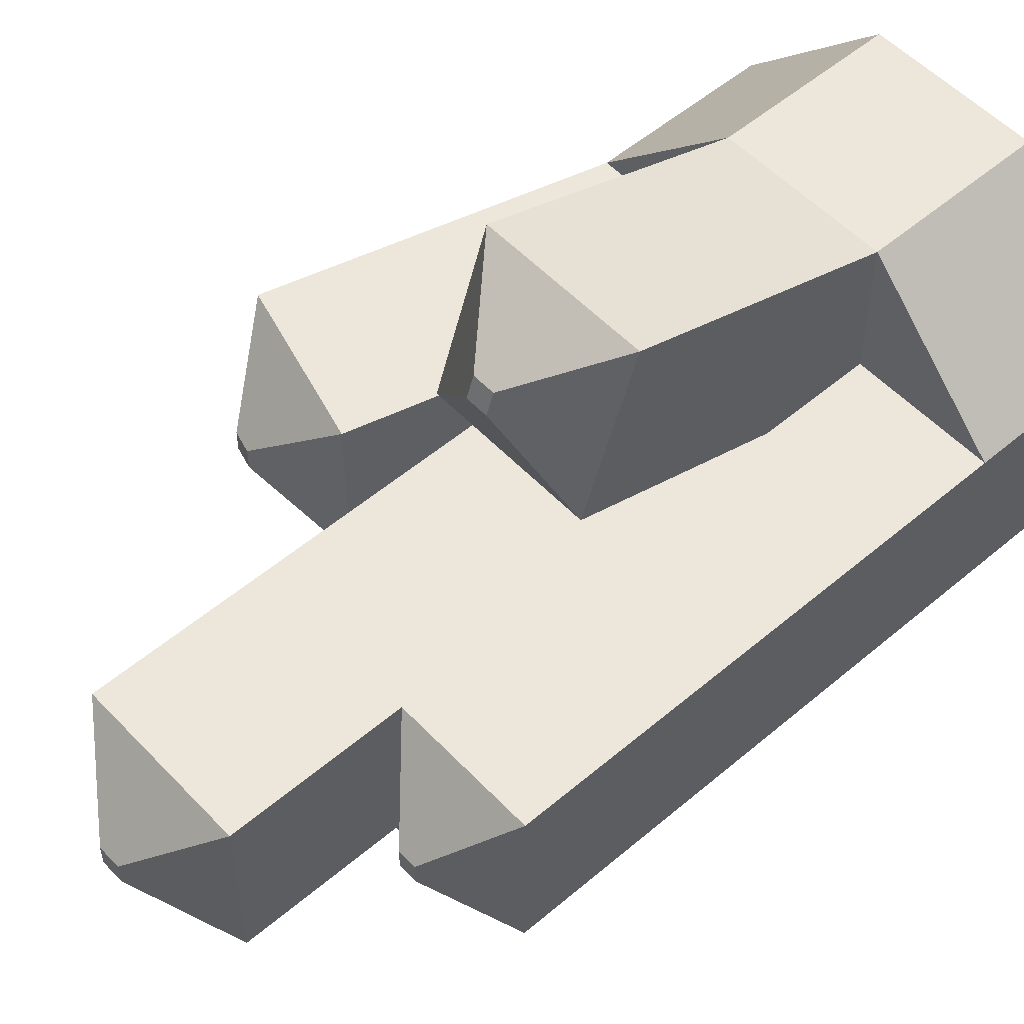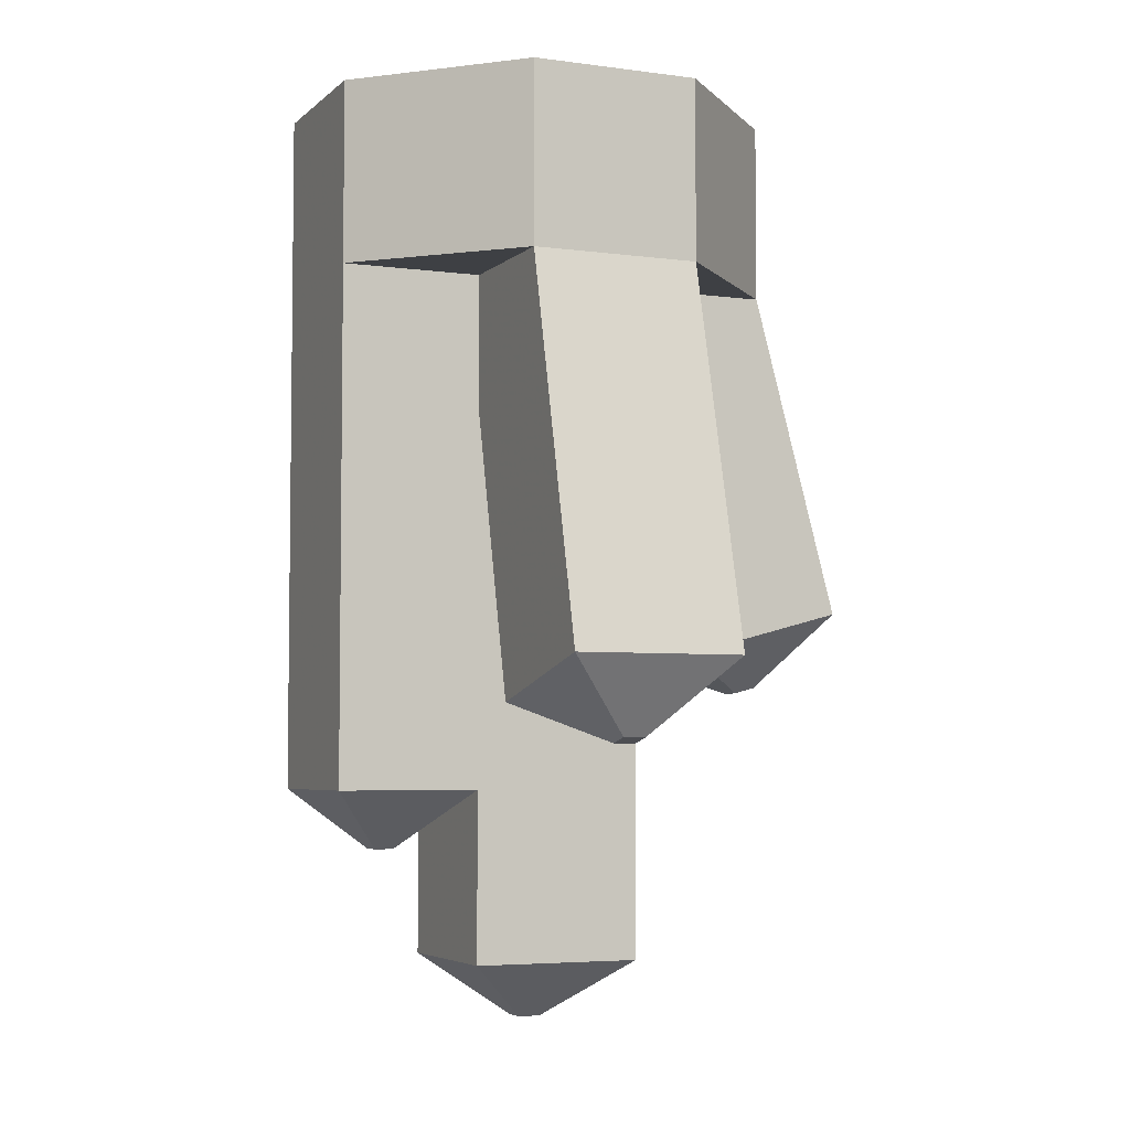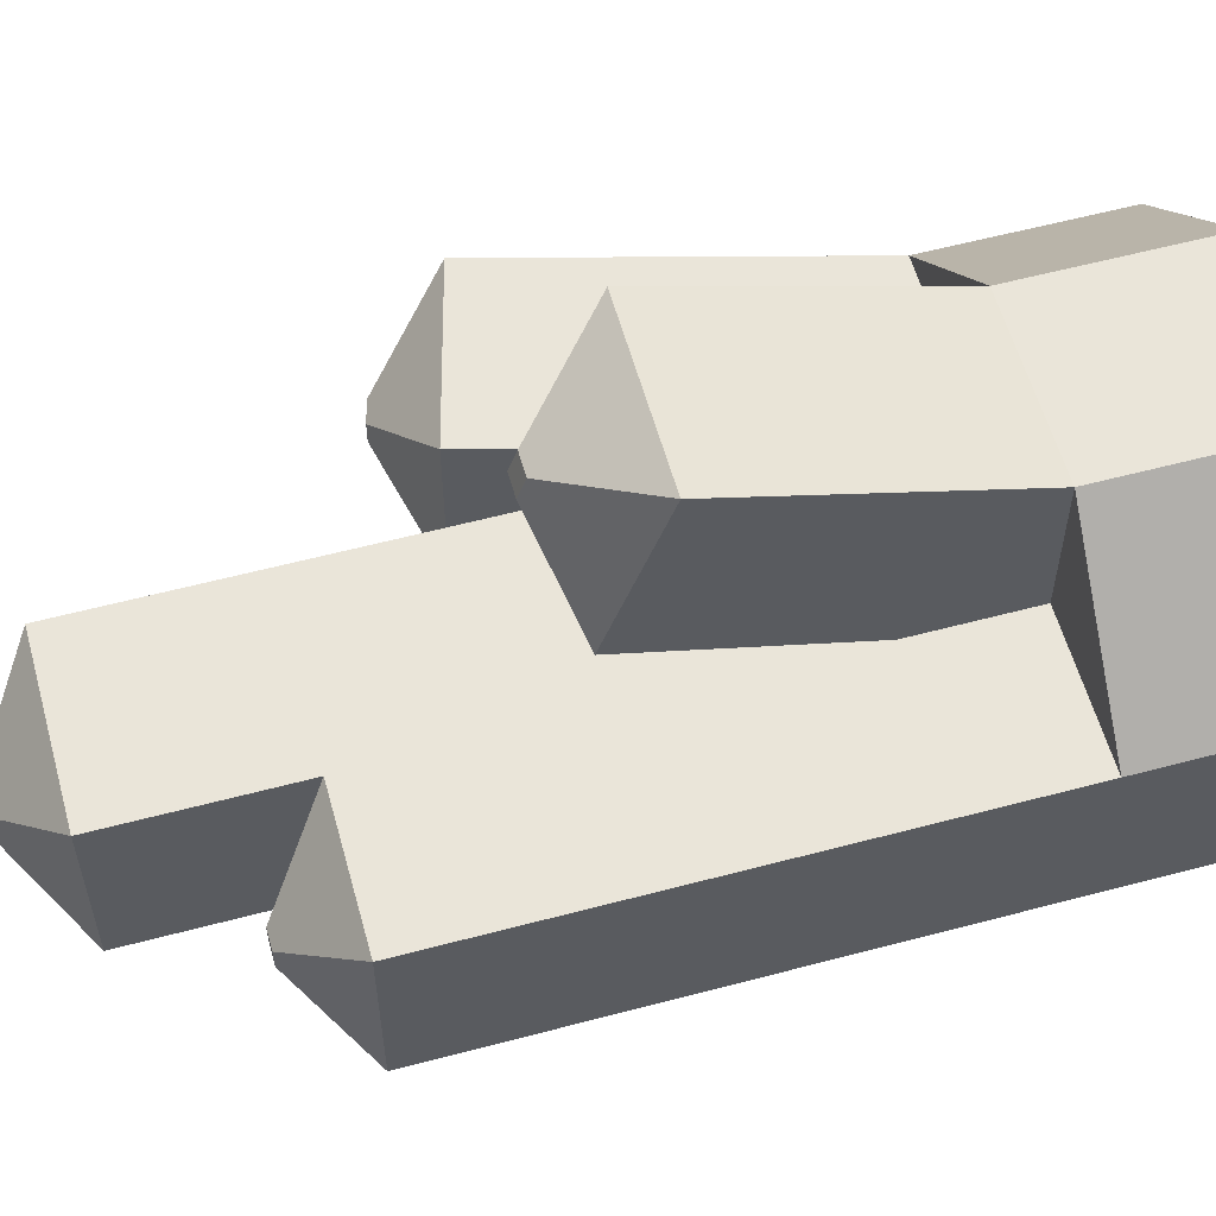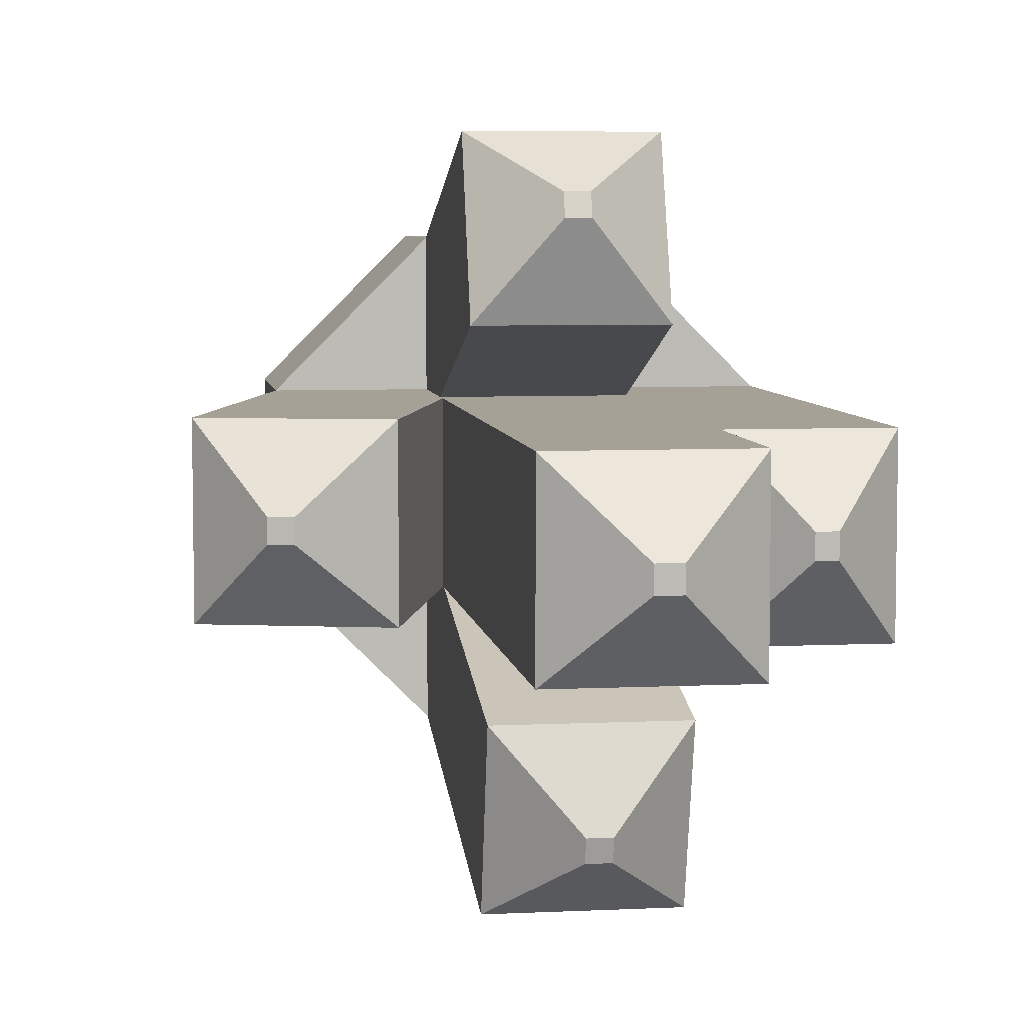
<metadata>
{"format":"obj","ext":"obj","renderer":"f3d","projection":"perspective","resolution":1024,"background":"white","views":[{"elev":53.7,"azim":47.9,"up":"+Z"},{"elev":-4.8,"azim":156.6,"up":"+Y"},{"elev":58.0,"azim":74.6,"up":"+Z"},{"elev":6.2,"azim":-8.2,"up":"+Z"}]}
</metadata>
<code>
v 0.1875 -0.4 0.1875
v 0.5 -0.4 0.1875
v 0.1875 -0.4 0.5
v 0.1875 -0.4 -0.1875
v 0.1875 -0.4 -0.5
v 0.5 -0.4 -0.1875
v -0.1875 -0.4 -0.1875
v -0.5 -0.4 -0.1875
v -0.1875 -0.4 -0.5
v -0.1875 -0.4 0.1875
v -0.1875 -0.4 0.5
v -0.5 -0.4 0.1875
v -0.1875 0 0.5
v -0.1875 -0.4 0.5
v 0.1875 -0.4 0.5
v 0.1875 0 0.5
v 0.1875 0 0.5
v 0.1875 -0.4 0.5
v 0.5 -0.4 0.1875
v 0.5 0 0.1875
v 0.5 0 0.1875
v 0.5 -0.4 0.1875
v 0.5 -0.4 -0.1875
v 0.5 0 -0.1875
v 0.5 0 -0.1875
v 0.5 -0.4 -0.1875
v 0.1875 -0.4 -0.5
v 0.1875 0 -0.5
v 0.1875 0 -0.5
v 0.1875 -0.4 -0.5
v -0.1875 -0.4 -0.5
v -0.1875 0 -0.5
v -0.1875 0 -0.5
v -0.1875 -0.4 -0.5
v -0.5 -0.4 -0.1875
v -0.5 0 -0.1875
v -0.5 0 -0.1875
v -0.5 -0.4 -0.1875
v -0.5 -0.4 0.1875
v -0.5 0 0.1875
v -0.5 0 0.1875
v -0.5 -0.4 0.1875
v -0.1875 -0.4 0.5
v -0.1875 0 0.5
v 0.1875 0 0.5
v 0.1875 0 0.3
v -0.1875 0 0.3
v -0.1875 0 0.5
v 0.5 0 0.1875
v 0.3 0 0.1875
v 0.1875 0 0.3
v 0.1875 0 0.5
v 0.5 0 -0.1875
v 0.3 0 -0.1875
v 0.3 0 0.1875
v 0.5 0 0.1875
v 0.1875 0 -0.5
v 0.1875 0 -0.3
v 0.3 0 -0.1875
v 0.5 0 -0.1875
v -0.1875 0 -0.5
v -0.1875 0 -0.3
v 0.1875 0 -0.3
v 0.1875 0 -0.5
v -0.5 0 -0.1875
v -0.3 0 -0.1875
v -0.1875 0 -0.3
v -0.1875 0 -0.5
v -0.5 0 0.1875
v -0.3 0 0.1875
v -0.3 0 -0.1875
v -0.5 0 -0.1875
v -0.1875 0 0.5
v -0.1875 0 0.3
v -0.3 0 0.1875
v -0.5 0 0.1875
v 0 -0.4 0
v 0.2 -0.4 0
v 0.1414 -0.4 0.1414
v 0 -0.4 0
v 0.1414 -0.4 0.1414
v 0 -0.4 0.2
v 0 -0.4 0
v 0 -0.4 0.2
v -0.1414 -0.4 0.1414
v 0 -0.4 0
v -0.1414 -0.4 0.1414
v -0.2 -0.4 0
v 0 -0.4 0
v -0.2 -0.4 0
v -0.1414 -0.4 -0.1414
v 0 -0.4 0
v -0.1414 -0.4 -0.1414
v 0 -0.4 -0.2
v 0 -0.4 0
v 0 -0.4 -0.2
v 0.1414 -0.4 -0.1414
v 0 -0.4 0
v 0.1414 -0.4 -0.1414
v 0.2 -0.4 0
v 0.1414 -0.4 0.1414
v 0.2 -0.4 0
v 0.2 -0.2 0
v 0.1414 -0.2 0.1414
v 0 -0.4 0.2
v 0.1414 -0.4 0.1414
v 0.1414 -0.2 0.1414
v 0 -0.2 0.2
v -0.1414 -0.4 0.1414
v 0 -0.4 0.2
v 0 -0.2 0.2
v -0.1414 -0.2 0.1414
v -0.2 -0.4 0
v -0.1414 -0.4 0.1414
v -0.1414 -0.2 0.1414
v -0.2 -0.2 0
v -0.1414 -0.4 -0.1414
v -0.2 -0.4 0
v -0.2 -0.2 0
v -0.1414 -0.2 -0.1414
v 0 -0.4 -0.2
v -0.1414 -0.4 -0.1414
v -0.1414 -0.2 -0.1414
v 0 -0.2 -0.2
v 0.1414 -0.4 -0.1414
v 0 -0.4 -0.2
v 0 -0.2 -0.2
v 0.1414 -0.2 -0.1414
v 0.2 -0.4 0
v 0.1414 -0.4 -0.1414
v 0.1414 -0.2 -0.1414
v 0.2 -0.2 0
v 0.1875 -0.2 0.3
v 0.3 -0.2 0.1875
v 0.2 -0.2 0
v 0.1848 -0.2 0.07654
v 0.1414 -0.2 0.1414
v 0.1875 -0.2 0.3
v 0.1848 -0.2 0.07654
v 0.07654 -0.2 0.1848
v 0.1875 -0.2 0.3
v 0.1414 -0.2 0.1414
v 0 -0.2 0.2
v -0.1875 -0.2 0.3
v 0.1875 -0.2 0.3
v 0.07654 -0.2 0.1848
v -0.3 -0.2 0.1875
v -0.1875 -0.2 0.3
v 0 -0.2 0.2
v -0.07654 -0.2 0.1848
v -0.1414 -0.2 0.1414
v -0.3 -0.2 0.1875
v -0.07654 -0.2 0.1848
v -0.1848 -0.2 0.07654
v -0.3 -0.2 0.1875
v -0.1414 -0.2 0.1414
v -0.2 -0.2 0
v -0.3 -0.2 -0.1875
v -0.3 -0.2 0.1875
v -0.1848 -0.2 0.07654
v -0.1875 -0.2 -0.3
v -0.3 -0.2 -0.1875
v -0.2 -0.2 0
v -0.1848 -0.2 -0.07654
v -0.1414 -0.2 -0.1414
v -0.1875 -0.2 -0.3
v -0.1848 -0.2 -0.07654
v -0.07654 -0.2 -0.1848
v -0.1875 -0.2 -0.3
v -0.1414 -0.2 -0.1414
v 0 -0.2 -0.2
v 0.1875 -0.2 -0.3
v -0.1875 -0.2 -0.3
v -0.07654 -0.2 -0.1848
v 0.3 -0.2 -0.1875
v 0.1875 -0.2 -0.3
v 0 -0.2 -0.2
v 0.07654 -0.2 -0.1848
v 0.1414 -0.2 -0.1414
v 0.3 -0.2 -0.1875
v 0.07654 -0.2 -0.1848
v 0.1848 -0.2 -0.07654
v 0.3 -0.2 -0.1875
v 0.1414 -0.2 -0.1414
v 0.2 -0.2 0
v 0.3 -0.2 0.1875
v 0.3 -0.2 -0.1875
v 0.1848 -0.2 -0.07654
v -0.1875 -0.2 0.3
v -0.1875 0 0.3
v 0.1875 0 0.3
v 0.1875 -0.2 0.3
v 0.1875 -0.2 0.3
v 0.1875 0 0.3
v 0.3 0 0.1875
v 0.3 -0.2 0.1875
v 0.3 -0.2 0.1875
v 0.3 0 0.1875
v 0.3 0 -0.1875
v 0.3 -0.2 -0.1875
v 0.3 -0.2 -0.1875
v 0.3 0 -0.1875
v 0.1875 0 -0.3
v 0.1875 -0.2 -0.3
v 0.1875 -0.2 -0.3
v 0.1875 0 -0.3
v -0.1875 0 -0.3
v -0.1875 -0.2 -0.3
v -0.1875 -0.2 -0.3
v -0.1875 0 -0.3
v -0.3 0 -0.1875
v -0.3 -0.2 -0.1875
v -0.3 -0.2 -0.1875
v -0.3 0 -0.1875
v -0.3 0 0.1875
v -0.3 -0.2 0.1875
v -0.3 -0.2 0.1875
v -0.3 0 0.1875
v -0.1875 0 0.3
v -0.1875 -0.2 0.3
v -0.025 -2.03 -0.025
v 0.025 -2.03 -0.025
v 0.025 -2.03 0.025
v -0.025 -2.03 0.025
v 0.025 -2.03 0.025
v 0.1875 -1.9 0.1875
v -0.1875 -1.9 0.1875
v -0.025 -2.03 0.025
v 0.025 -2.03 -0.025
v 0.1875 -1.9 -0.1875
v 0.1875 -1.9 0.1875
v 0.025 -2.03 0.025
v -0.025 -2.03 -0.025
v -0.1875 -1.9 -0.1875
v 0.1875 -1.9 -0.1875
v 0.025 -2.03 -0.025
v -0.1875 -1.9 -0.1875
v -0.025 -2.03 -0.025
v -0.025 -2.03 0.025
v -0.1875 -1.9 0.1875
v 0.1875 -0.6443 0.1875
v -0.1875 -0.6443 0.1875
v -0.1875 -0.6826 0.1875
v 0.5 -1.525 0.1875
v -0.1875 -0.6826 0.1875
v 0.1875 -1.525 0.1875
v 0.5 -1.525 0.1875
v 0.1875 -1.525 0.1875
v -0.1875 -0.6826 0.1875
v -0.1875 -1.9 0.1875
v 0.1875 -1.9 0.1875
v 0.1875 -1.9 0.1875
v 0.1875 -1.9 -0.1875
v 0.1875 -1.525 -0.1875
v 0.1875 -1.525 0.1875
v -0.1875 -0.6967 -0.1875
v 0.1875 -1.525 -0.1875
v 0.1875 -1.9 -0.1875
v -0.1875 -1.9 -0.1875
v -0.1875 -0.6967 -0.1875
v 0.1875 -0.6967 -0.1875
v 0.5 -1.525 -0.1875
v 0.1875 -1.525 -0.1875
v -0.1875 -0.6826 0.1875
v -0.1875 -0.6967 -0.1875
v -0.1875 -1.9 -0.1875
v -0.1875 -1.9 0.1875
v -0.1875 -0.6826 -0.1875
v -0.1875 -0.6967 -0.1875
v -0.1875 -0.6826 0.1875
v -0.025 -1.414 -0.5854
v 0.025 -1.414 -0.5854
v 0.025 -1.427 -0.5369
v -0.025 -1.427 -0.5369
v 0.025 -1.427 -0.5369
v 0.1875 -1.34 -0.3478
v -0.1875 -1.34 -0.3478
v -0.025 -1.427 -0.5369
v 0.025 -1.414 -0.5854
v 0.1875 -1.249 -0.7117
v 0.1875 -1.34 -0.3478
v 0.025 -1.427 -0.5369
v -0.025 -1.414 -0.5854
v -0.1875 -1.249 -0.7117
v 0.1875 -1.249 -0.7117
v 0.025 -1.414 -0.5854
v -0.1875 -1.249 -0.7117
v -0.025 -1.414 -0.5854
v -0.025 -1.427 -0.5369
v -0.1875 -1.34 -0.3478
v -0.1875 -1.34 -0.3478
v 0.1875 -1.34 -0.3478
v 0.1875 -0.6967 -0.1875
v -0.1875 -0.6967 -0.1875
v 0.1875 -1.34 -0.3478
v 0.1875 -1.249 -0.7117
v 0.1875 -0.4 -0.5
v 0.1875 -0.6967 -0.1875
v 0.1875 -0.4 -0.1875
v 0.1875 -0.6967 -0.1875
v 0.1875 -0.4 -0.5
v 0.1875 -1.249 -0.7117
v -0.1875 -1.249 -0.7117
v -0.1875 -0.4 -0.5
v 0.1875 -0.4 -0.5
v -0.1875 -1.249 -0.7117
v -0.1875 -1.34 -0.3478
v -0.1875 -0.6967 -0.1875
v -0.1875 -0.4 -0.5
v -0.1875 -0.4 -0.1875
v -0.1875 -0.4 -0.5
v -0.1875 -0.6967 -0.1875
v -0.5708 -1.292 0.025
v -0.5708 -1.292 -0.025
v -0.5225 -1.305 -0.025
v -0.5225 -1.305 0.025
v -0.5225 -1.305 -0.025
v -0.3319 -1.221 -0.1875
v -0.3319 -1.221 0.1875
v -0.5225 -1.305 0.025
v -0.5708 -1.292 -0.025
v -0.6941 -1.124 -0.1875
v -0.3319 -1.221 -0.1875
v -0.5225 -1.305 -0.025
v -0.5708 -1.292 0.025
v -0.6941 -1.124 0.1875
v -0.6941 -1.124 -0.1875
v -0.5708 -1.292 -0.025
v -0.6941 -1.124 0.1875
v -0.5708 -1.292 0.025
v -0.5225 -1.305 0.025
v -0.3319 -1.221 0.1875
v -0.3319 -1.221 0.1875
v -0.3319 -1.221 -0.1875
v -0.1875 -0.6826 -0.1875
v -0.1875 -0.6826 0.1875
v -0.3319 -1.221 -0.1875
v -0.6941 -1.124 -0.1875
v -0.5 -0.4 -0.1875
v -0.1875 -0.6826 -0.1875
v -0.1875 -0.4 -0.1875
v -0.1875 -0.6826 -0.1875
v -0.5 -0.4 -0.1875
v -0.6941 -1.124 -0.1875
v -0.6941 -1.124 0.1875
v -0.5 -0.4 0.1875
v -0.5 -0.4 -0.1875
v -0.6941 -1.124 0.1875
v -0.3319 -1.221 0.1875
v -0.1875 -0.6826 0.1875
v -0.5 -0.4 0.1875
v -0.1875 -0.4 0.1875
v -0.5 -0.4 0.1875
v -0.1875 -0.6826 0.1875
v 0.025 -1.167 0.5922
v -0.025 -1.167 0.5922
v -0.025 -1.183 0.5449
v 0.025 -1.183 0.5449
v -0.025 -1.183 0.5449
v -0.1875 -1.113 0.3489
v 0.1875 -1.113 0.3489
v 0.025 -1.183 0.5449
v -0.025 -1.167 0.5922
v -0.1875 -0.9909 0.7035
v -0.1875 -1.113 0.3489
v -0.025 -1.183 0.5449
v 0.025 -1.167 0.5922
v 0.1875 -0.9909 0.7035
v -0.1875 -0.9909 0.7035
v -0.025 -1.167 0.5922
v 0.1875 -0.9909 0.7035
v 0.025 -1.167 0.5922
v 0.025 -1.183 0.5449
v 0.1875 -1.113 0.3489
v 0.1875 -1.113 0.3489
v -0.1875 -1.113 0.3489
v -0.1875 -0.6443 0.1875
v 0.1875 -0.6443 0.1875
v -0.1875 -1.113 0.3489
v -0.1875 -0.9909 0.7035
v -0.1875 -0.4 0.5
v -0.1875 -0.6443 0.1875
v -0.1875 -0.4 0.1875
v -0.1875 -0.6443 0.1875
v -0.1875 -0.4 0.5
v -0.1875 -0.9909 0.7035
v 0.1875 -0.9909 0.7035
v 0.1875 -0.4 0.5
v -0.1875 -0.4 0.5
v 0.1875 -0.9909 0.7035
v 0.1875 -1.113 0.3489
v 0.1875 -0.6443 0.1875
v 0.1875 -0.4 0.5
v 0.1875 -0.4 0.1875
v 0.1875 -0.4 0.5
v 0.1875 -0.6443 0.1875
v 0.3646 -1.655 -0.025
v 0.3646 -1.655 0.025
v 0.3229 -1.655 0.025
v 0.3229 -1.655 -0.025
v 0.3229 -1.655 0.025
v 0.1875 -1.525 0.1875
v 0.1875 -1.525 -0.1875
v 0.3229 -1.655 -0.025
v 0.3646 -1.655 0.025
v 0.5 -1.525 0.1875
v 0.1875 -1.525 0.1875
v 0.3229 -1.655 0.025
v 0.3646 -1.655 -0.025
v 0.5 -1.525 -0.1875
v 0.5 -1.525 0.1875
v 0.3646 -1.655 0.025
v 0.5 -1.525 -0.1875
v 0.3646 -1.655 -0.025
v 0.3229 -1.655 -0.025
v 0.1875 -1.525 -0.1875
v 0.1875 -0.6443 0.1875
v 0.5 -1.525 0.1875
v 0.5 -0.4 0.1875
v 0.1875 -0.4 0.1875
v 0.5 -1.525 0.1875
v 0.5 -1.525 -0.1875
v 0.5 -0.4 -0.1875
v 0.5 -0.4 0.1875
v 0.5 -1.525 -0.1875
v 0.1875 -0.6967 -0.1875
v 0.1875 -0.4 -0.1875
v 0.5 -0.4 -0.1875
g mesh3989317
f 1 2 3
f 4 5 6
f 7 8 9
f 10 11 12
f 13 14 15
f 15 16 13
f 17 18 19
f 19 20 17
f 21 22 23
f 23 24 21
f 25 26 27
f 27 28 25
f 29 30 31
f 31 32 29
f 33 34 35
f 35 36 33
f 37 38 39
f 39 40 37
f 41 42 43
f 43 44 41
f 45 46 47
f 47 48 45
f 49 50 51
f 51 52 49
f 53 54 55
f 55 56 53
f 57 58 59
f 59 60 57
f 61 62 63
f 63 64 61
f 65 66 67
f 67 68 65
f 69 70 71
f 71 72 69
f 73 74 75
f 75 76 73
g mesh3989321
f 77 79 78
f 80 82 81
f 83 85 84
f 86 88 87
f 89 91 90
f 92 94 93
f 95 97 96
f 98 100 99
g mesh3989323
f 101 103 102
f 103 101 104
f 105 107 106
f 107 105 108
f 109 111 110
f 111 109 112
f 113 115 114
f 115 113 116
f 117 119 118
f 119 117 120
f 121 123 122
f 123 121 124
f 125 127 126
f 127 125 128
f 129 131 130
f 131 129 132
f 133 134 135
f 135 136 133
f 137 138 139
f 140 141 142
f 143 144 145
f 145 146 143
f 147 148 149
f 149 150 147
f 151 152 153
f 154 155 156
f 157 158 159
f 159 160 157
f 161 162 163
f 163 164 161
f 165 166 167
f 168 169 170
f 171 172 173
f 173 174 171
f 175 176 177
f 177 178 175
f 179 180 181
f 182 183 184
f 185 186 187
f 187 188 185
f 189 190 191
f 191 192 189
f 193 194 195
f 195 196 193
f 197 198 199
f 199 200 197
f 201 202 203
f 203 204 201
f 205 206 207
f 207 208 205
f 209 210 211
f 211 212 209
f 213 214 215
f 215 216 213
f 217 218 219
f 219 220 217
f 221 222 223
f 223 224 221
f 225 226 227
f 227 228 225
f 229 230 231
f 231 232 229
f 233 234 235
f 235 236 233
f 237 238 239
f 239 240 237
f 241 242 243
f 243 244 241
f 245 246 247
f 248 249 250
f 250 251 248
f 252 253 254
f 254 255 252
f 256 257 258
f 258 259 256
f 260 261 262
f 262 263 260
f 264 265 266
f 266 267 264
f 268 269 270
f 271 272 273
f 273 274 271
f 275 276 277
f 277 278 275
f 279 280 281
f 281 282 279
f 283 284 285
f 285 286 283
f 287 288 289
f 289 290 287
f 291 292 293
f 293 294 291
f 295 296 297
f 297 298 295
f 299 300 301
f 302 303 304
f 304 305 302
f 306 307 308
f 308 309 306
f 310 311 312
f 313 314 315
f 315 316 313
f 317 318 319
f 319 320 317
f 321 322 323
f 323 324 321
f 325 326 327
f 327 328 325
f 329 330 331
f 331 332 329
f 333 334 335
f 335 336 333
f 337 338 339
f 339 340 337
f 341 342 343
f 344 345 346
f 346 347 344
f 348 349 350
f 350 351 348
f 352 353 354
f 355 356 357
f 357 358 355
f 359 360 361
f 361 362 359
f 363 364 365
f 365 366 363
f 367 368 369
f 369 370 367
f 371 372 373
f 373 374 371
f 375 376 377
f 377 378 375
f 379 380 381
f 381 382 379
f 383 384 385
f 386 387 388
f 388 389 386
f 390 391 392
f 392 393 390
f 394 395 396
f 397 398 399
f 399 400 397
f 401 402 403
f 403 404 401
f 405 406 407
f 407 408 405
f 409 410 411
f 411 412 409
f 413 414 415
f 415 416 413
f 417 418 419
f 419 420 417
f 421 422 423
f 423 424 421
f 425 426 427
f 427 428 425

</code>
